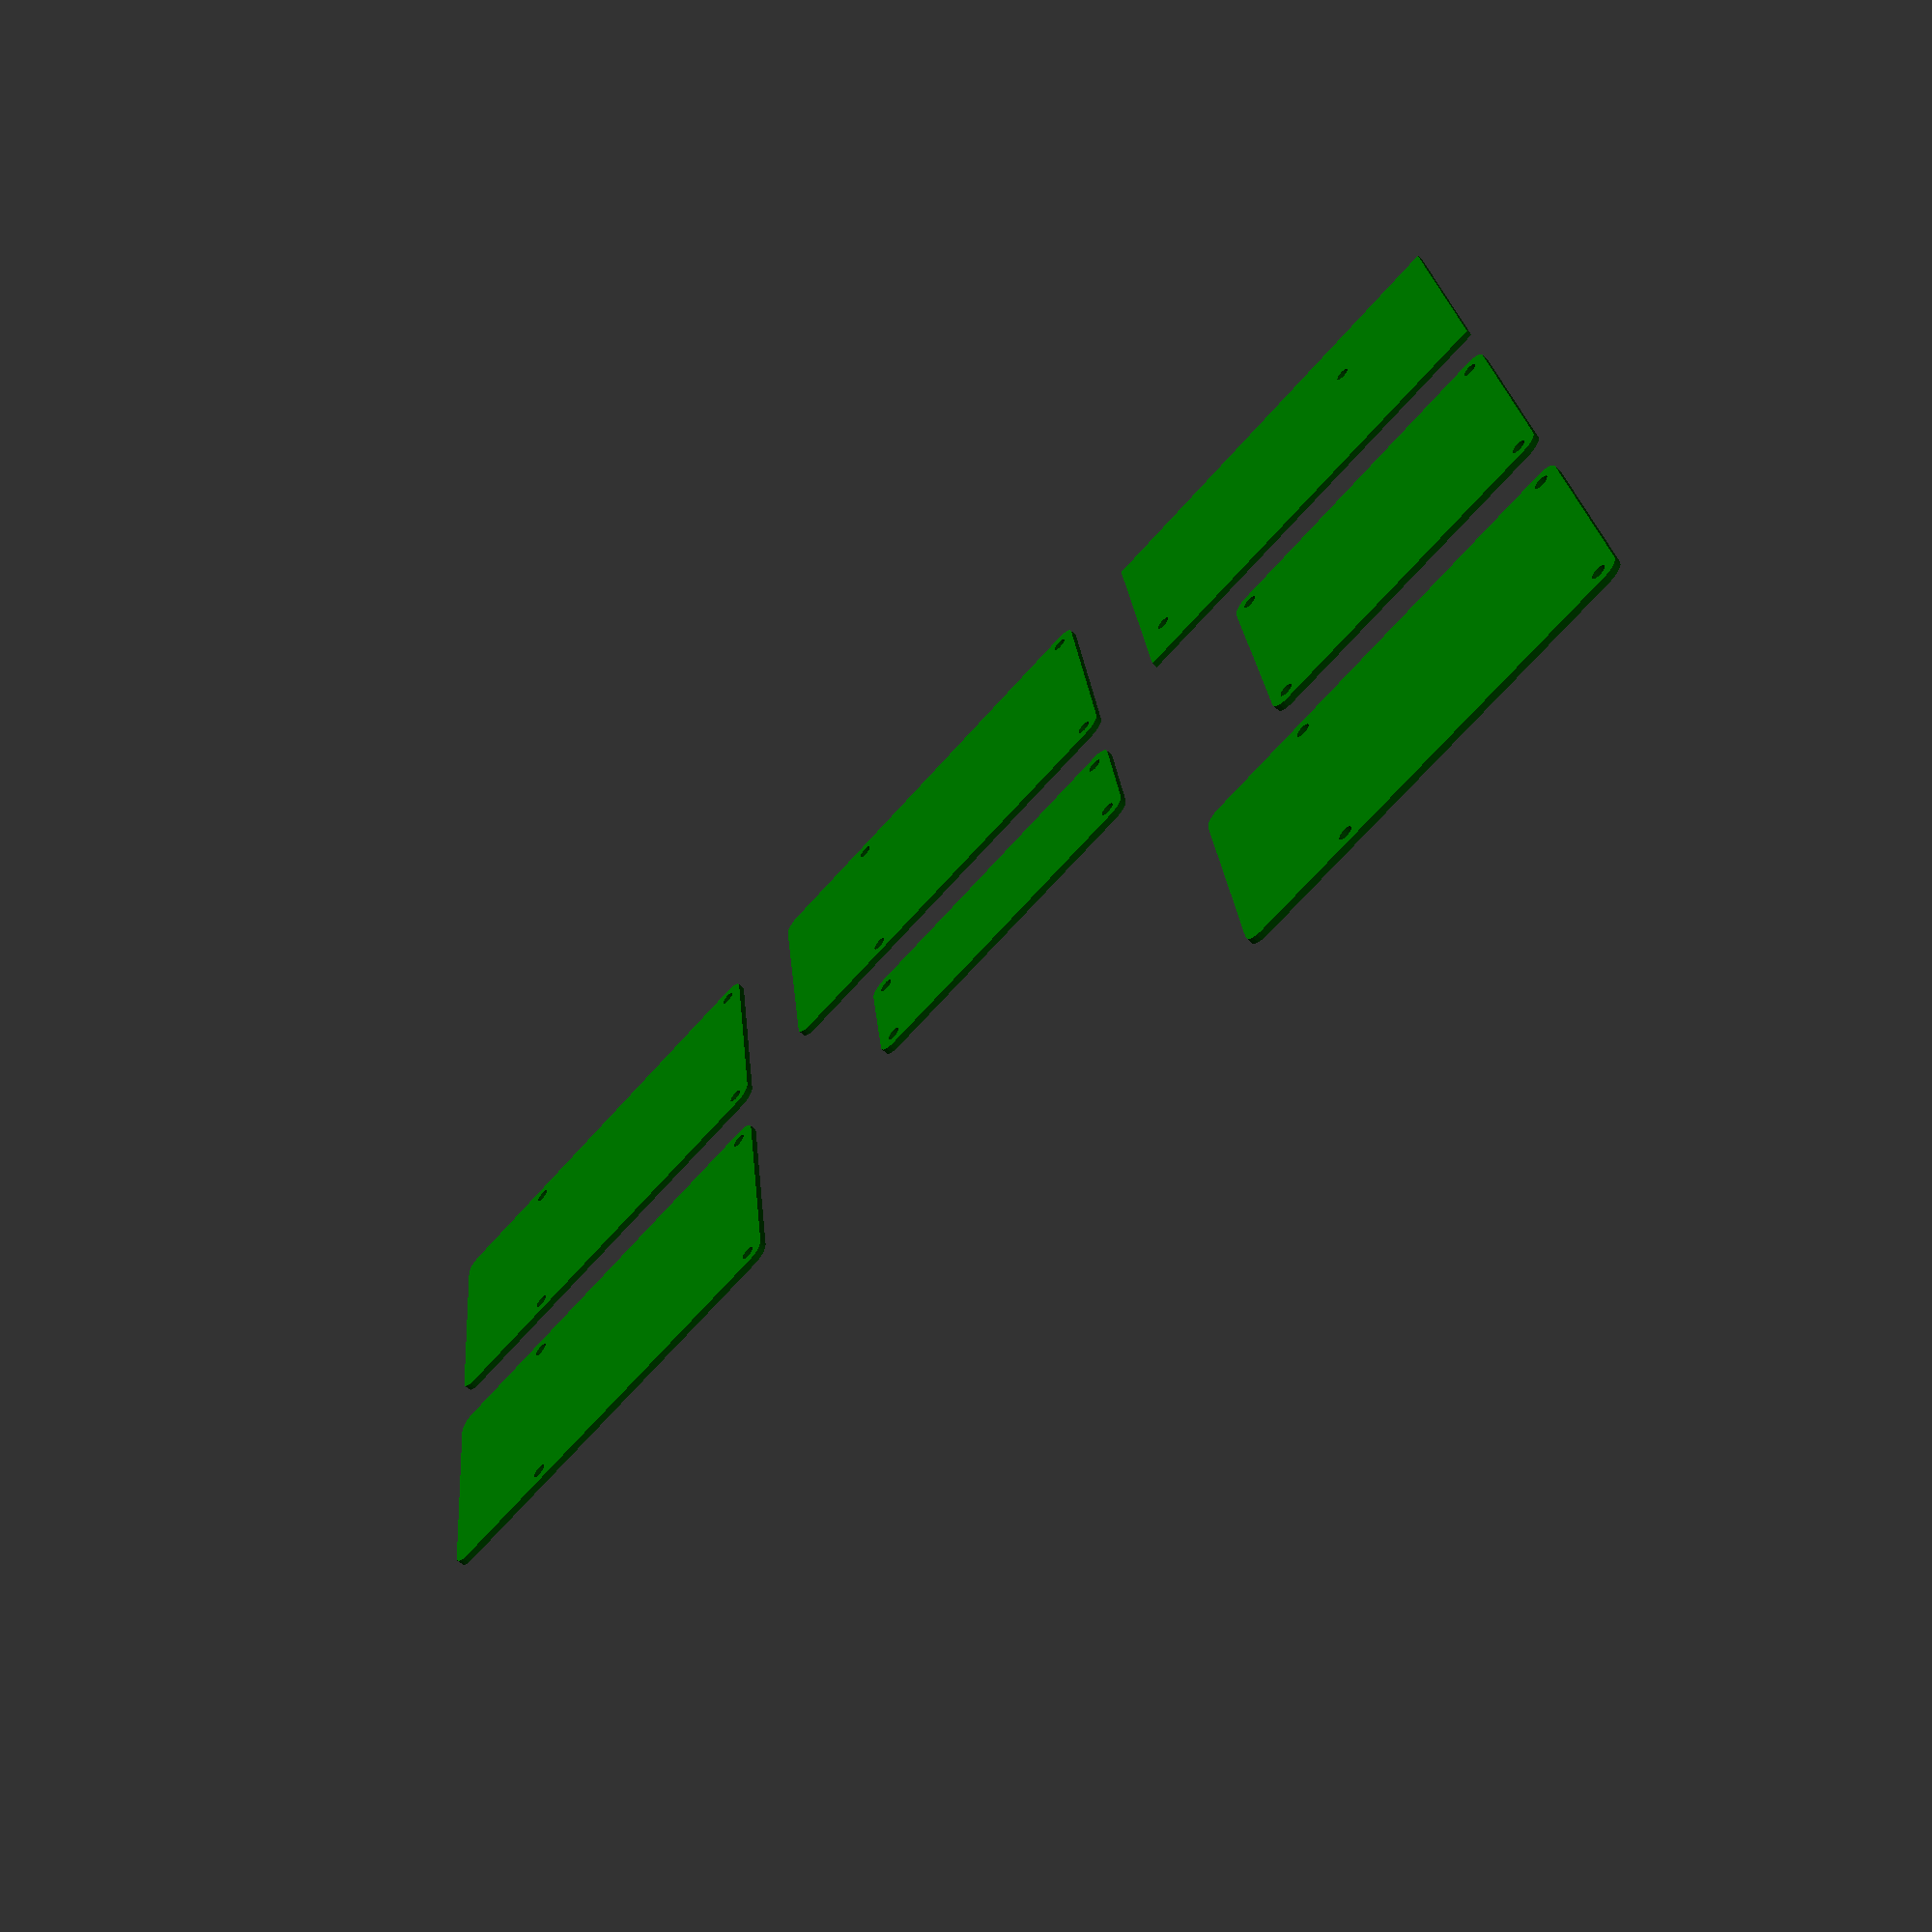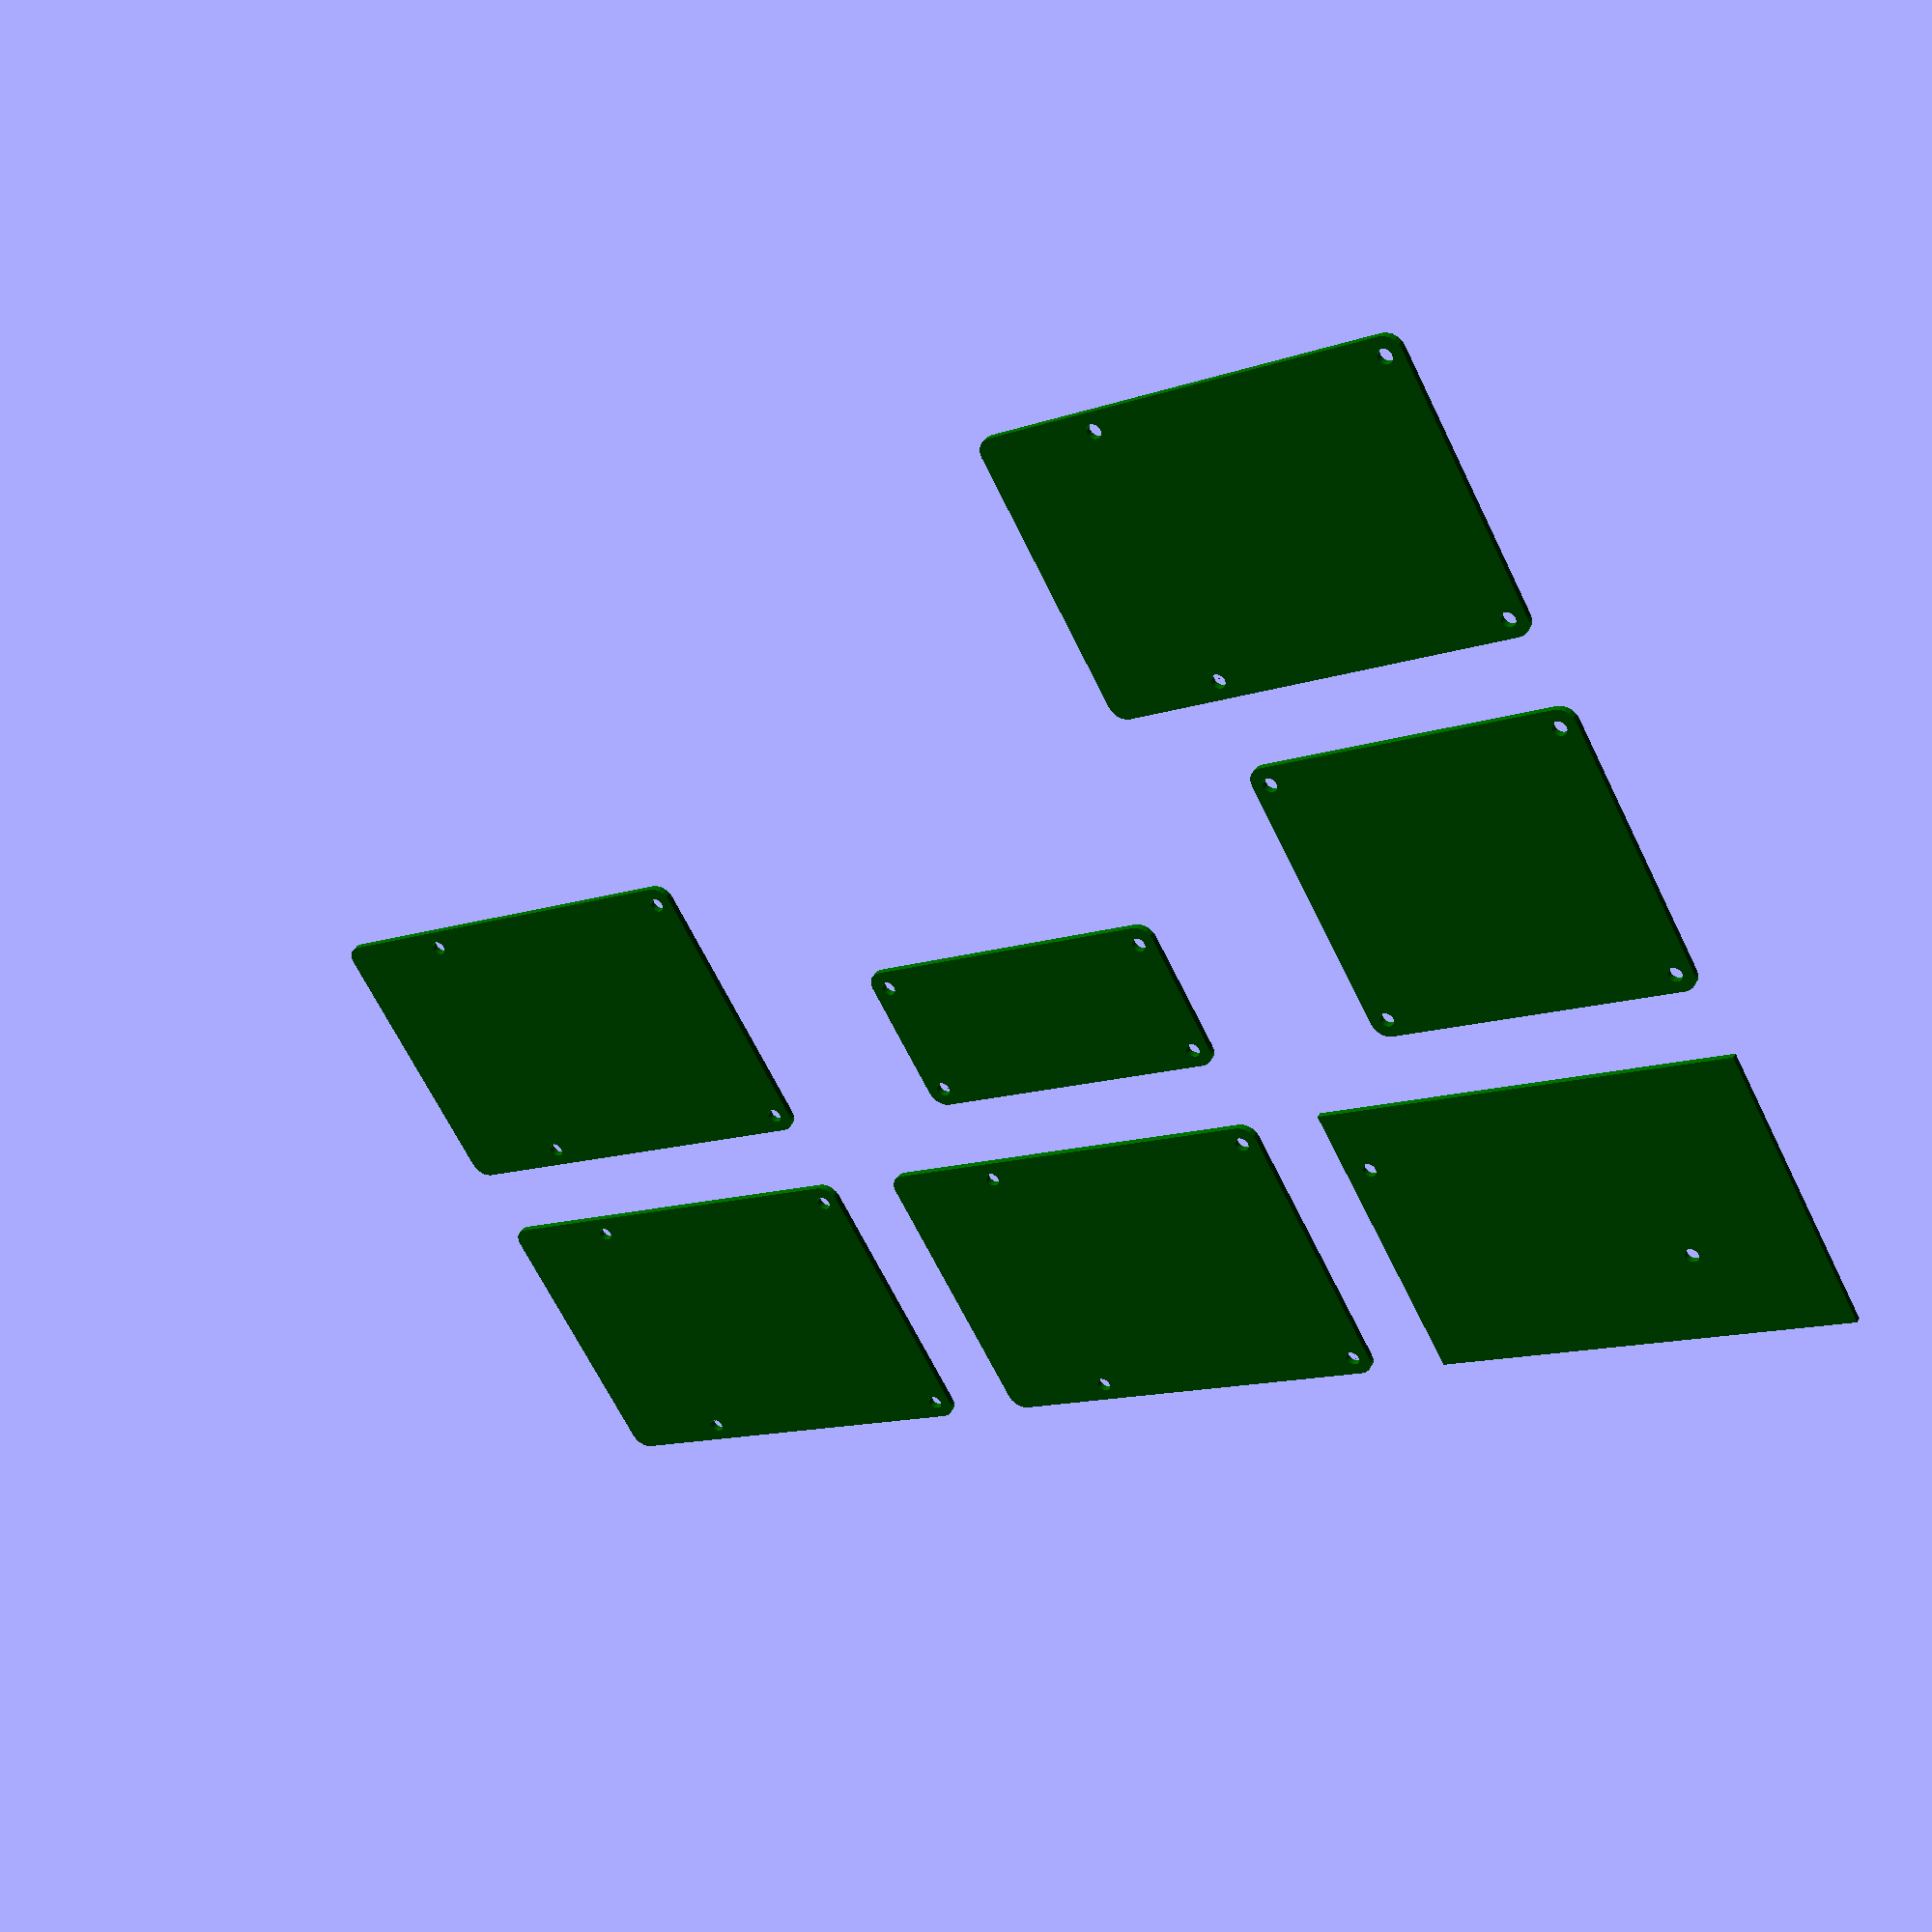
<openscad>
//Shut your Pi Hole! 
//An OpenSCAD library to assist with designing Raspberry Pi accessories

//This work is licensed under the Creative Commons Attribution-ShareAlike 4.0 International License. To view a copy of this license, visit http://creativecommons.org/licenses/by-sa/4.0/.
//© 2016 Dale Price

//Pi dimensions sourced from https://www.raspberrypi.org/documentation/hardware/raspberrypi/mechanical/
//Currently supports "1B", "1A+", "1B+", "2B", "3B", "4B", "Zero"

//get vector of [x,y] vectors of locations of mounting holes based on Pi version
function piHoleLocations (board="4B") = 
	(board=="1A+" || board=="1B+" || board=="2B" || board=="3B" || board=="4B") ?
		[[3.5, 3.5], [61.5, 3.5], [3.5, 52.5], [61.5, 52.5]] : //pi 1B+, 2B, 3B, 4B
	(board=="Zero") ?
		[[3.5, 3.5], [61.5, 3.5], [3.5, 26.5], [61.5, 26.5]] : //pi zero
	(board=="1B") ?
		[[80, 43.5], [25, 17.5]] :
	[]; //invalid board

//get vector of [x,y,z] dimensions of board
//	dimensions are for PCB only, not ports or anything else
function piBoardDim (board="4B") =
	(board=="1B" || board=="1B+" || board=="2B" || board=="3B" || board=="4B") ?
		[85, 56, 1.25] :
	(board=="Zero") ?
		[65, 30, 1.25] :
	(board == "1A+") ?
		[65, 56, 1.25] :
	[]; //invalid board

function piRounding (board="4B") =
	(board == "1A+" || board=="1B+" || board=="2B" || board=="3B" || board=="4B" || board=="Zero") ?
		3 :
	(board=="1B") ?
		0 :
	 0; //invalid board
    
//Mounting holes for a Raspberry Pi of the specified version
//	Parameters
//		board: the version of the raspberry pi to generate holes for
//		depth: the depth of the holes in mm
module piHoles (board, depth = 5, preview=true) {
	hd = 2.8; //Diameter of pi mounting holes plus a tiny bit extra to account for shrinkage when 3D printing
    
	//preview of the board itself
	if(preview==true)
		% piBoard(board);
	
	//mounting holes
	for(holePos = piHoleLocations(board)) {
		translate([holePos[0], holePos[1], -0.001])
                cylinder(piBoardDim(board)[2] + 0.002, d=hd, false);
	}
}

//Preview of board dimensions for Raspberry Pi of the specified version
module piBoard (board) {
    length = piBoardDim(board)[0];
    width = piBoardDim(board)[1];
    height = piBoardDim(board)[2];
    radius = piRounding(board);

    difference() {
        translate([piRounding(board), piRounding(board),0])
            minkowski() {
                cube([length - radius*2, width - radius*2, height-0.1], center=false);
                cylinder(0.1, r=radius, false);
            }
        piHoles(board, height, false);
    }
    
	//warn about possible inaccuracy of boards that don't currently have official documentation
	if(board == "1B") {
		echo("CAUTION: The mounting hole positions for the board you have selected may not be accurate because the Raspberry Pi Foundation does not currently provide official mechanical drawings for it.");
	}
}

//Snap-fit posts for mounting the Raspberry Pi
//	Parameters
//		board: version of the raspberry pi to mount
//		height: height of the top surface of the raspberry pi board off the base of the posts
//		preview: whether or not to show a preview of the board in place
module piPosts(board, height=5, preview=true) {
	piSize = piBoardDim(board);
	piHolePos = piHoleLocations(board);

	module pcbPost(height) {
		cylinder(d=2, h=height);
		cylinder(d1=5, d2=2, h=height - piSize[2] - 0.25);

		translate([0, 0.4, height]) scale([1.1, 1.1, 1]) cylinder(d=2, h=0.5);
	}
	
	for(holePos = piHolePos) {
		translate([holePos[0], holePos[1], 0]) pcbPost(height);
	}

	if(preview==true)
		% translate([0,0,height-piSize[2]]) piBoard(board);
}

color("DarkGreen", 1, $fn=20) {
	piBoard("1B");
    translate([0,70,0]) piBoard("1A+");
    translate([0,140,0]) piBoard("1B+");
	translate([100,0,0]) piBoard("2B");
	translate([100,70,0]) piBoard("Zero");
    translate([200,0,0]) piBoard("3B");
    translate([200,70,0]) piBoard("4B");
}

</openscad>
<views>
elev=242.8 azim=353.6 roll=132.4 proj=p view=solid
elev=141.3 azim=209.5 roll=332.9 proj=p view=wireframe
</views>
